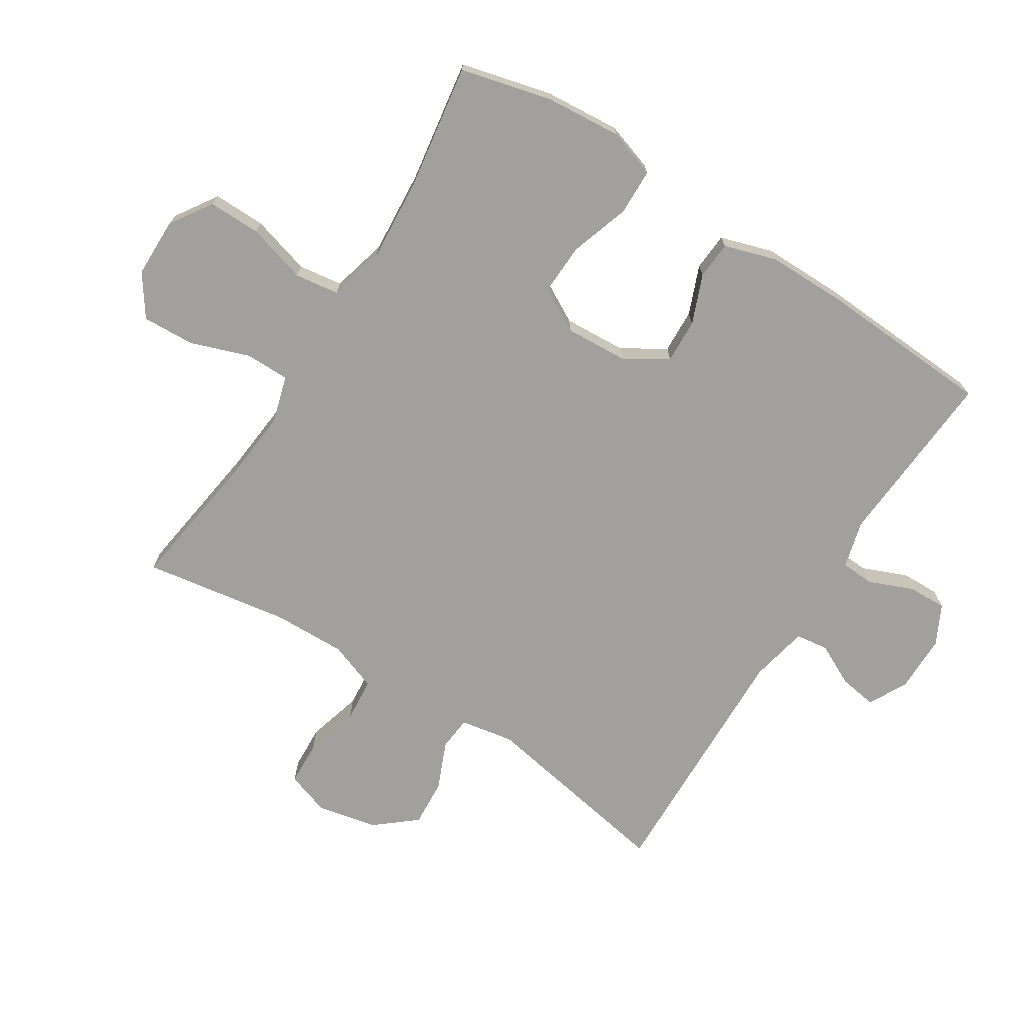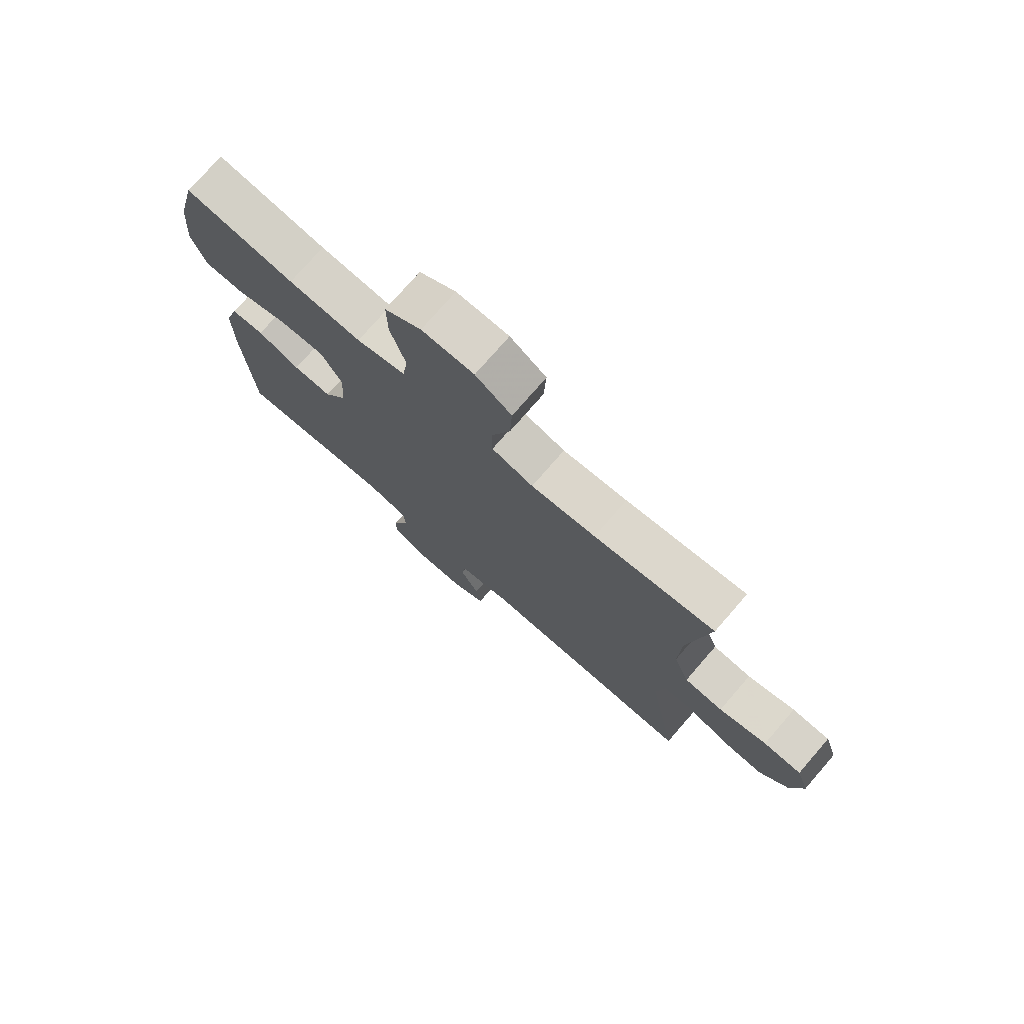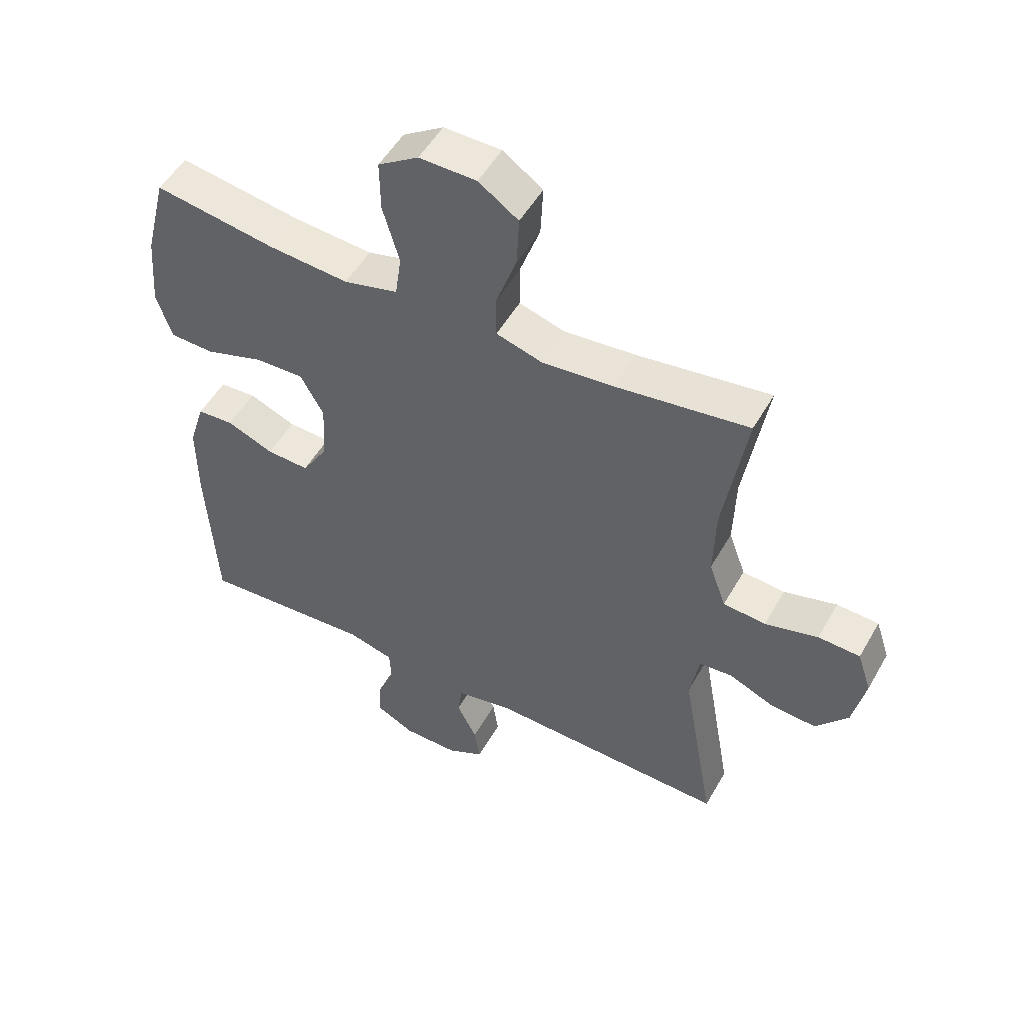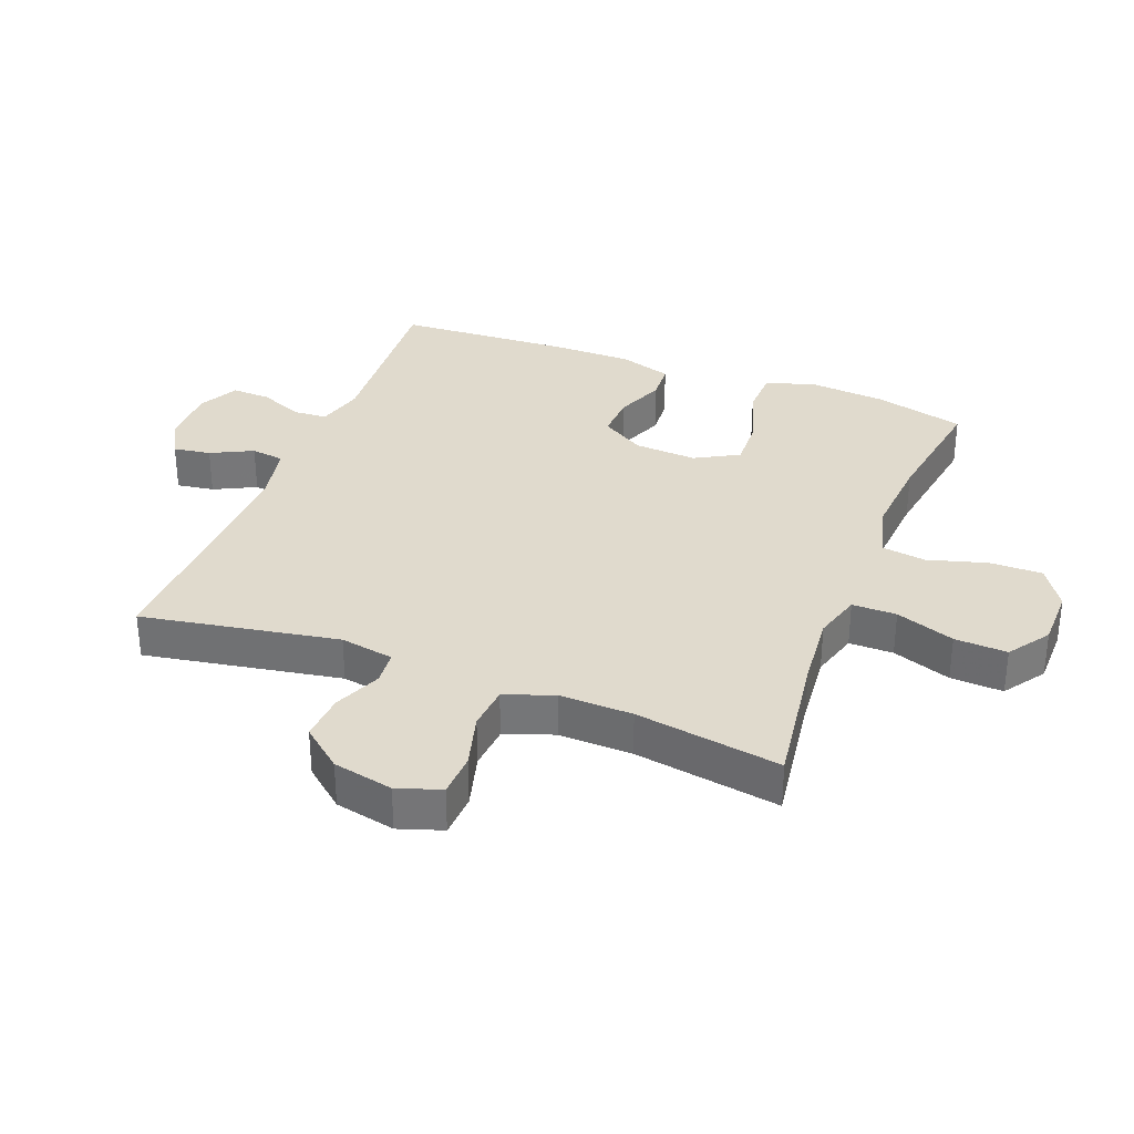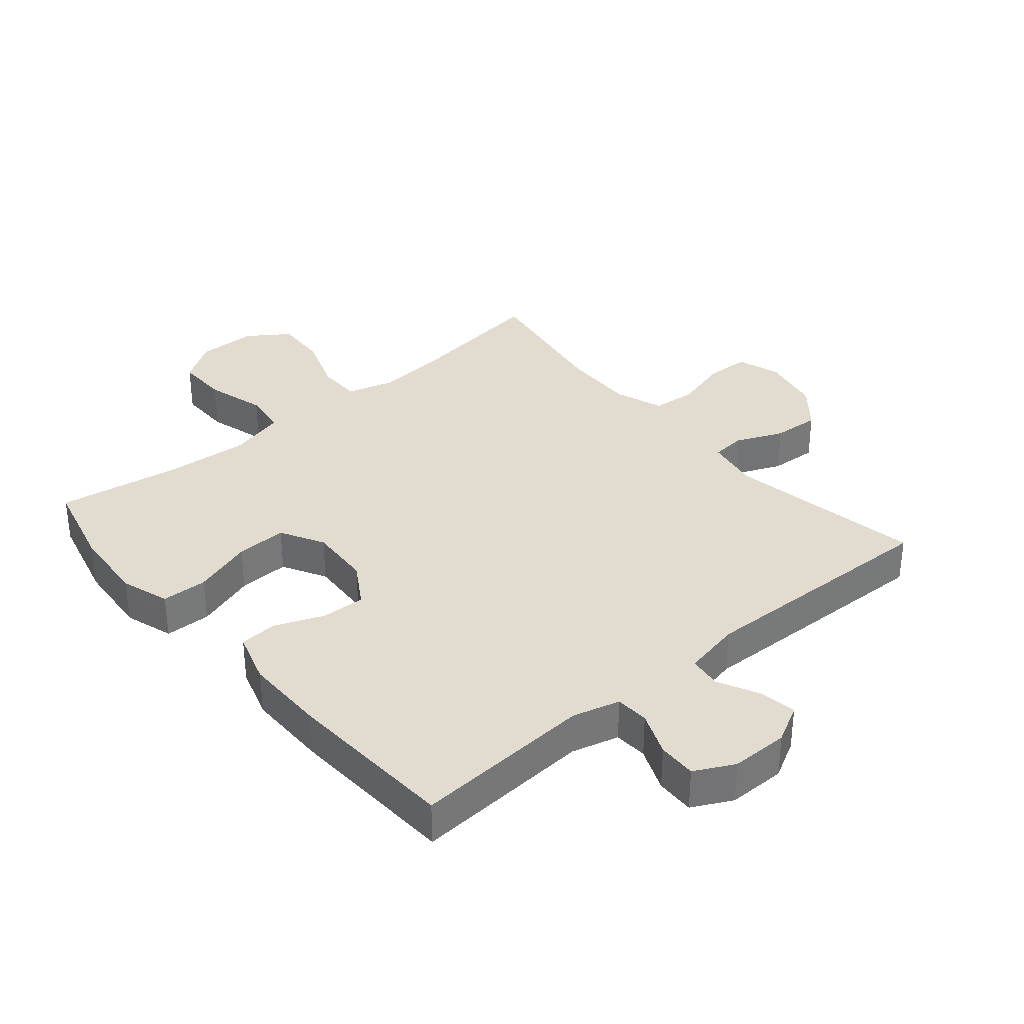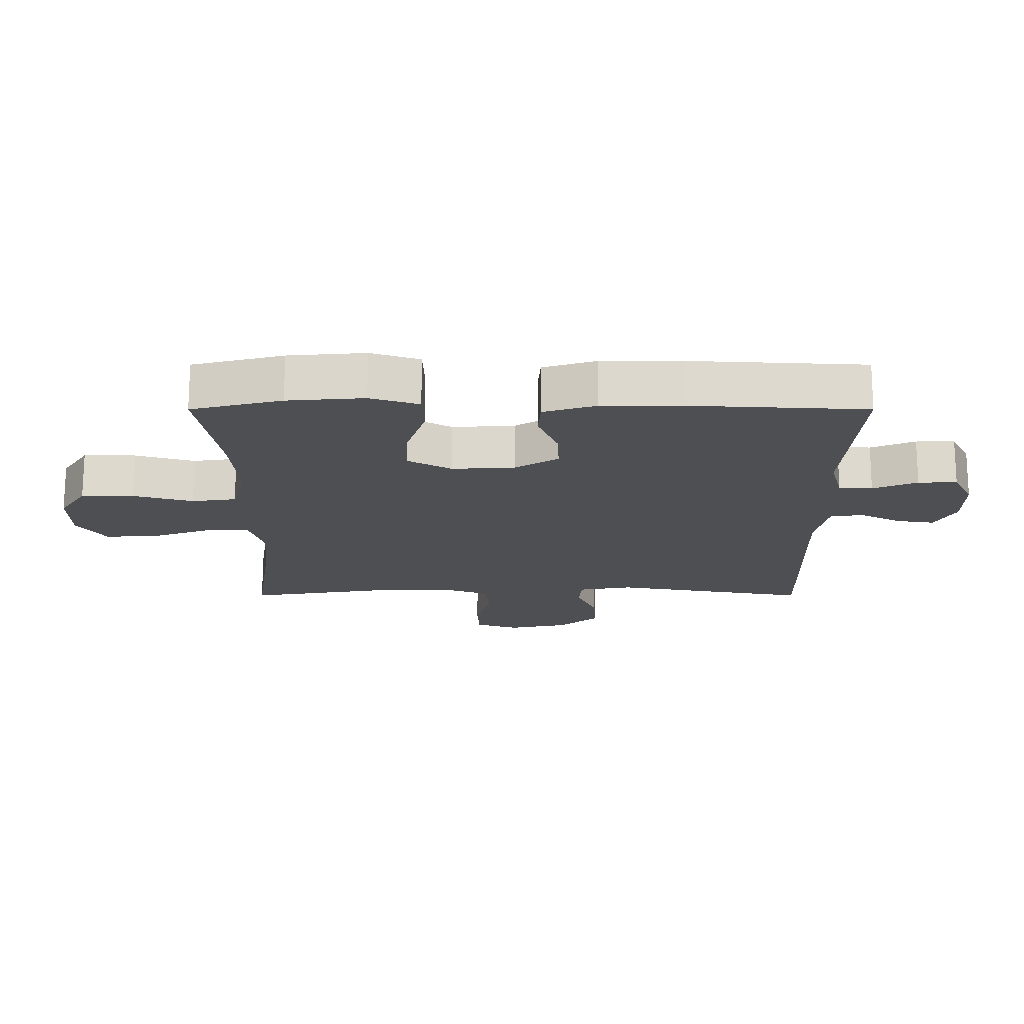
<metadata>
{"format":"obj","ext":"obj","renderer":"f3d","projection":"perspective","resolution":1024,"background":"white","views":[{"elev":-71.7,"azim":57.6,"up":"+Y"},{"elev":75.7,"azim":-139.0,"up":"+Z"},{"elev":51.5,"azim":-151.1,"up":"+Z"},{"elev":33.1,"azim":-68.9,"up":"+Y"},{"elev":34.4,"azim":139.8,"up":"+Y"},{"elev":-17.9,"azim":90.0,"up":"+Y"}]}
</metadata>
<code>
v -0.5 0.07 -0.5
v -0.445 0.07 -0.189
v -0.46 0.07 -0.104
v -0.514 0.07 -0.099
v -0.589 0.07 -0.131
v -0.664 0.07 -0.136
v -0.717 0.07 -0.072
v -0.737 0.07 0.023
v -0.714 0.07 0.092
v -0.645 0.07 0.095
v -0.558 0.07 0.071
v -0.488 0.07 0.077
v -0.46 0.07 0.154
v -0.463 0.07 0.27
v -0.5 0.07 0.5
v -0.281 0.07 0.469
v -0.164 0.07 0.458
v -0.089 0.07 0.48
v -0.089 0.07 0.55
v -0.122 0.07 0.643
v -0.126 0.07 0.726
v -0.061 0.07 0.771
v 0.033 0.07 0.772
v 0.099 0.07 0.729
v 0.098 0.07 0.646
v 0.071 0.07 0.552
v 0.081 0.07 0.482
v 0.17 0.07 0.459
v 0.302 0.07 0.469
v 0.5 0.07 0.5
v 0.536 0.07 0.357
v 0.546 0.07 0.236
v 0.521 0.07 0.159
v 0.448 0.07 0.157
v 0.353 0.07 0.188
v 0.272 0.07 0.191
v 0.234 0.07 0.122
v 0.24 0.07 0.023
v 0.282 0.07 -0.045
v 0.352 0.07 -0.042
v 0.429 0.07 -0.011
v 0.489 0.07 -0.015
v 0.515 0.07 -0.098
v 0.515 0.07 -0.226
v 0.5 0.07 -0.5
v 0.215 0.07 -0.481
v 0.14 0.07 -0.501
v 0.137 0.07 -0.554
v 0.166 0.07 -0.624
v 0.168 0.07 -0.685
v 0.105 0.07 -0.717
v 0.014 0.07 -0.717
v -0.046 0.07 -0.685
v -0.037 0.07 -0.626
v -0.004 0.07 -0.56
v -0.011 0.07 -0.508
v -0.103 0.07 -0.489
v -0.5 0 -0.5
v -0.445 0 -0.189
v -0.46 0 -0.104
v -0.514 0 -0.099
v -0.589 0 -0.131
v -0.664 0 -0.136
v -0.717 0 -0.072
v -0.737 0 0.023
v -0.714 0 0.092
v -0.645 0 0.095
v -0.558 0 0.071
v -0.488 0 0.077
v -0.46 0 0.154
v -0.463 0 0.27
v -0.5 0 0.5
v -0.281 0 0.469
v -0.164 0 0.458
v -0.089 0 0.48
v -0.089 0 0.55
v -0.122 0 0.643
v -0.126 0 0.726
v -0.061 0 0.771
v 0.033 0 0.772
v 0.099 0 0.729
v 0.098 0 0.646
v 0.071 0 0.552
v 0.081 0 0.482
v 0.17 0 0.459
v 0.302 0 0.469
v 0.5 0 0.5
v 0.536 0 0.357
v 0.546 0 0.236
v 0.521 0 0.159
v 0.448 0 0.157
v 0.353 0 0.188
v 0.272 0 0.191
v 0.234 0 0.122
v 0.24 0 0.023
v 0.282 0 -0.045
v 0.352 0 -0.042
v 0.429 0 -0.011
v 0.489 0 -0.015
v 0.515 0 -0.098
v 0.515 0 -0.226
v 0.5 0 -0.5
v 0.215 0 -0.481
v 0.14 0 -0.501
v 0.137 0 -0.554
v 0.166 0 -0.624
v 0.168 0 -0.685
v 0.105 0 -0.717
v 0.014 0 -0.717
v -0.046 0 -0.685
v -0.037 0 -0.626
v -0.004 0 -0.56
v -0.011 0 -0.508
v -0.103 0 -0.489
f 53 54 55
f 52 53 55
f 51 52 55
f 50 51 55
f 49 50 55
f 48 49 55
f 47 48 55 56
f 46 47 56 57
f 44 45 46
f 43 44 46
f 42 43 46
f 41 42 46
f 40 41 46
f 39 40 46 57
f 33 34 35
f 32 33 35
f 31 32 35
f 30 31 35
f 29 30 35
f 28 29 35 36
f 27 28 36 37
f 24 25 26
f 23 24 26
f 22 23 26
f 21 22 26
f 20 21 26
f 19 20 26
f 18 19 26 27
f 27 37 38
f 18 27 38
f 17 18 38
f 14 15 16
f 38 39 57
f 17 38 57
f 16 17 57
f 14 16 57
f 13 14 57
f 9 10 11
f 8 9 11
f 7 8 11
f 6 7 11
f 5 6 11
f 4 5 11
f 57 1 2
f 57 2 3
f 13 57 3
f 12 13 3
f 3 4 11 12
f 112 111 110
f 112 110 109
f 112 109 108
f 112 108 107
f 112 107 106
f 112 106 105
f 113 112 105 104
f 114 113 104 103
f 103 102 101
f 103 101 100
f 103 100 99
f 103 99 98
f 103 98 97
f 114 103 97 96
f 92 91 90
f 92 90 89
f 92 89 88
f 92 88 87
f 92 87 86
f 93 92 86 85
f 94 93 85 84
f 83 82 81
f 83 81 80
f 83 80 79
f 83 79 78
f 83 78 77
f 83 77 76
f 84 83 76 75
f 95 94 84
f 95 84 75
f 95 75 74
f 73 72 71
f 114 96 95
f 114 95 74
f 114 74 73
f 114 73 71
f 114 71 70
f 68 67 66
f 68 66 65
f 68 65 64
f 68 64 63
f 68 63 62
f 68 62 61
f 59 58 114
f 60 59 114
f 60 114 70
f 60 70 69
f 69 68 61 60
f 1 58 59 2
f 2 59 60 3
f 3 60 61 4
f 4 61 62 5
f 5 62 63 6
f 6 63 64 7
f 7 64 65 8
f 8 65 66 9
f 9 66 67 10
f 10 67 68 11
f 11 68 69 12
f 12 69 70 13
f 13 70 71 14
f 14 71 72 15
f 15 72 73 16
f 16 73 74 17
f 17 74 75 18
f 18 75 76 19
f 19 76 77 20
f 20 77 78 21
f 21 78 79 22
f 22 79 80 23
f 23 80 81 24
f 24 81 82 25
f 25 82 83 26
f 26 83 84 27
f 27 84 85 28
f 28 85 86 29
f 29 86 87 30
f 30 87 88 31
f 31 88 89 32
f 32 89 90 33
f 33 90 91 34
f 34 91 92 35
f 35 92 93 36
f 36 93 94 37
f 37 94 95 38
f 38 95 96 39
f 39 96 97 40
f 40 97 98 41
f 41 98 99 42
f 42 99 100 43
f 43 100 101 44
f 44 101 102 45
f 45 102 103 46
f 46 103 104 47
f 47 104 105 48
f 48 105 106 49
f 49 106 107 50
f 50 107 108 51
f 51 108 109 52
f 52 109 110 53
f 53 110 111 54
f 54 111 112 55
f 55 112 113 56
f 56 113 114 57
f 57 114 58 1

</code>
